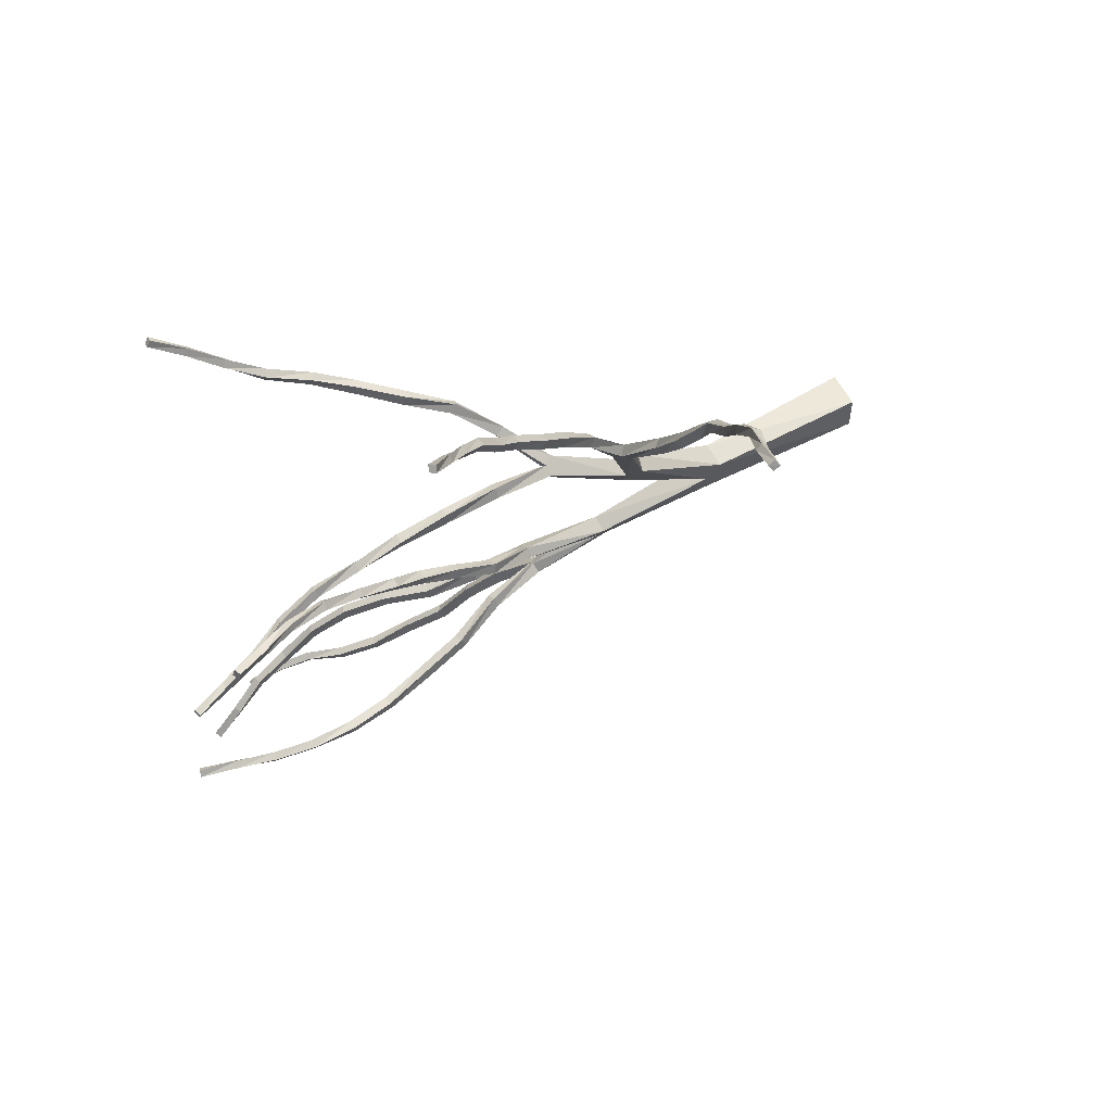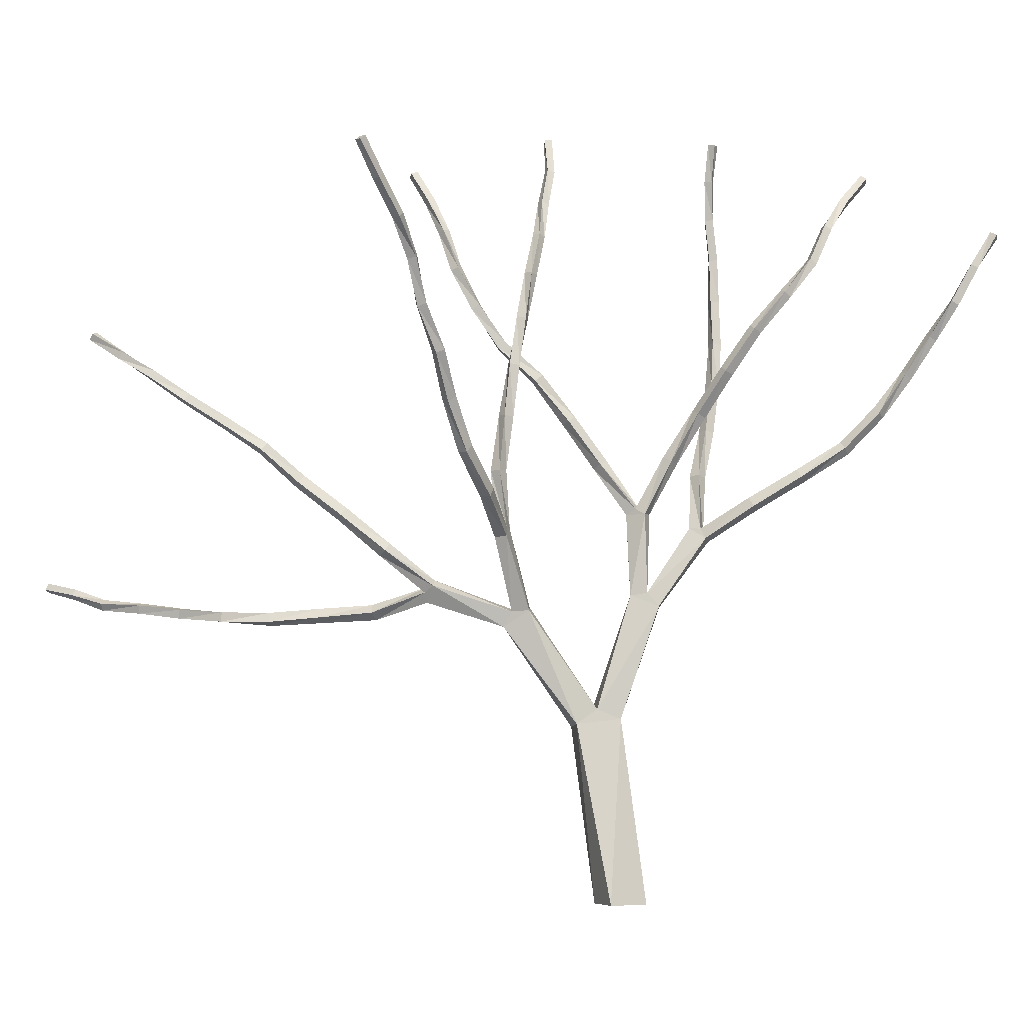
<metadata>
{"format":"obj","ext":"obj","renderer":"f3d","projection":"perspective","resolution":1024,"background":"white","views":[{"elev":56.0,"azim":-116.3,"up":"+Z"},{"elev":-5.5,"azim":67.2,"up":"+Y"}]}
</metadata>
<code>
o m1062
v 0.3924 0.025 0.3924
v 0.3924 0.025 0.4353
v 0.4353 0.025 0.4353
v 0.4353 0.025 0.3924
v 0.3701 0.2197 0.453
v 0.3983 0.2226 0.4589
v 0.4084 0.2281 0.4096
v 0.3804 0.2253 0.4036
v 0.3735 0.2361 0.4295
v 0.4017 0.2389 0.4355
v 0.3866 0.3647 0.3868
v 0.404 0.3659 0.3952
v 0.4186 0.3548 0.3664
v 0.4013 0.3537 0.358
v 0.3948 0.3679 0.3696
v 0.4122 0.3692 0.378
v 0.4086 0.4393 0.3195
v 0.4179 0.443 0.3275
v 0.4331 0.4313 0.3148
v 0.4235 0.4276 0.3069
v 0.4169 0.4384 0.3096
v 0.4265 0.4423 0.3178
v 0.4581 0.476 0.2731
v 0.4501 0.4722 0.2642
v 0.4575 0.4625 0.2622
v 0.4653 0.4662 0.2708
v 0.4741 0.5023 0.2172
v 0.4815 0.5077 0.2243
v 0.4818 0.4937 0.2153
v 0.4893 0.4991 0.2226
v 0.4992 0.5251 0.1686
v 0.4904 0.532 0.1701
v 0.5054 0.5318 0.1752
v 0.4966 0.5386 0.1767
v 0.5237 0.5711 0.1415
v 0.5186 0.5666 0.1334
v 0.5151 0.5772 0.1437
v 0.51 0.5726 0.1357
v 0.5361 0.6154 0.114
v 0.5346 0.61 0.1056
v 0.5265 0.6185 0.1138
v 0.525 0.6131 0.1054
v 0.5532 0.6564 0.0922
v 0.5528 0.652 0.08383
v 0.5442 0.6597 0.09117
v 0.5437 0.6552 0.08257
v 0.5671 0.6976 0.07202
v 0.5747 0.6947 0.07637
v 0.5697 0.6928 0.06468
v 0.5773 0.69 0.06904
v 0.5828 0.732 0.04736
v 0.5794 0.736 0.05401
v 0.5904 0.7313 0.05115
v 0.5872 0.7354 0.05803
v 0.597 0.7692 0.03027
v 0.5912 0.767 0.025
v 0.5916 0.7731 0.03486
v 0.5857 0.7709 0.0297
v 0.4101 0.5057 0.3111
v 0.4049 0.5028 0.3003
v 0.3993 0.504 0.317
v 0.3942 0.501 0.3062
v 0.388 0.5612 0.2903
v 0.3862 0.5563 0.2797
v 0.377 0.5584 0.2933
v 0.3752 0.5534 0.2828
v 0.3639 0.6133 0.278
v 0.3745 0.6151 0.2755
v 0.3619 0.61 0.2677
v 0.3725 0.6119 0.2649
v 0.3499 0.6635 0.2556
v 0.3497 0.6657 0.2659
v 0.3602 0.6659 0.255
v 0.36 0.6681 0.2656
v 0.3419 0.7169 0.2516
v 0.3404 0.7173 0.2615
v 0.3518 0.7188 0.2529
v 0.3502 0.719 0.263
v 0.3425 0.7682 0.2501
v 0.3384 0.7682 0.2589
v 0.3511 0.7685 0.2541
v 0.3472 0.7685 0.2627
v 0.3522 0.8161 0.2602
v 0.344 0.8169 0.2563
v 0.3484 0.8151 0.2683
v 0.3401 0.8158 0.2645
v 0.36 0.8596 0.2654
v 0.3533 0.8614 0.2602
v 0.355 0.8599 0.2722
v 0.3482 0.8616 0.2673
v 0.3688 0.9016 0.2656
v 0.3636 0.9026 0.2593
v 0.3627 0.9031 0.271
v 0.3576 0.9041 0.2647
v 0.4067 0.4578 0.3722
v 0.4154 0.4573 0.3819
v 0.3898 0.458 0.388
v 0.3986 0.4573 0.3974
v 0.4072 0.4636 0.3898
v 0.3984 0.464 0.3804
v 0.3763 0.5096 0.4267
v 0.387 0.5153 0.424
v 0.3713 0.5139 0.4162
v 0.3821 0.5195 0.4135
v 0.3778 0.5635 0.4587
v 0.3669 0.56 0.4611
v 0.363 0.5659 0.4517
v 0.374 0.5694 0.4495
v 0.3544 0.6143 0.4837
v 0.3539 0.6079 0.4928
v 0.3654 0.6158 0.4852
v 0.3649 0.6092 0.4943
v 0.3381 0.6537 0.5198
v 0.3357 0.6461 0.5267
v 0.3479 0.6544 0.524
v 0.3453 0.6468 0.5308
v 0.3283 0.6977 0.5459
v 0.3236 0.6924 0.553
v 0.3369 0.6969 0.551
v 0.3322 0.6915 0.5581
v 0.3197 0.7423 0.5665
v 0.3133 0.7382 0.5725
v 0.3266 0.7407 0.5732
v 0.3204 0.7367 0.579
v 0.3114 0.7854 0.585
v 0.3079 0.7861 0.5766
v 0.3034 0.7822 0.588
v 0.3 0.7829 0.5796
v 0.2877 0.8244 0.5953
v 0.287 0.8259 0.5867
v 0.2802 0.8203 0.5951
v 0.2796 0.8218 0.5865
v 0.2658 0.8591 0.6078
v 0.2656 0.8618 0.6
v 0.2587 0.8552 0.6065
v 0.2585 0.8579 0.5987
v 0.4126 0.5188 0.3511
v 0.4194 0.5221 0.3608
v 0.4225 0.5139 0.3455
v 0.4294 0.517 0.3554
v 0.4358 0.5745 0.3313
v 0.4326 0.5703 0.321
v 0.4432 0.5657 0.3197
v 0.4466 0.5701 0.3303
v 0.4628 0.622 0.3088
v 0.4604 0.6185 0.2985
v 0.4702 0.6128 0.2983
v 0.4725 0.6165 0.3086
v 0.4798 0.6633 0.2735
v 0.4896 0.6588 0.2727
v 0.4921 0.663 0.2821
v 0.4827 0.6674 0.2828
v 0.4925 0.7021 0.2417
v 0.502 0.6991 0.2415
v 0.5041 0.7048 0.2494
v 0.4947 0.7079 0.2497
v 0.4966 0.7382 0.2084
v 0.5061 0.7386 0.2096
v 0.505 0.7448 0.2167
v 0.4955 0.7444 0.2157
v 0.4908 0.7802 0.1851
v 0.4997 0.7819 0.186
v 0.4982 0.7861 0.1939
v 0.4893 0.7842 0.1931
v 0.4906 0.8175 0.1595
v 0.4861 0.8214 0.1656
v 0.479 0.8173 0.163
v 0.4837 0.8134 0.1568
v 0.4807 0.8524 0.1354
v 0.4744 0.8483 0.132
v 0.4798 0.8444 0.1273
v 0.4861 0.8485 0.1307
v 0.3703 0.3516 0.5033
v 0.3875 0.3482 0.5117
v 0.355 0.333 0.5275
v 0.3722 0.3298 0.536
v 0.3789 0.3467 0.5289
v 0.3617 0.3499 0.5205
v 0.3484 0.3752 0.6108
v 0.3386 0.3817 0.6048
v 0.3253 0.3632 0.6067
v 0.335 0.3568 0.6125
v 0.3396 0.3679 0.6172
v 0.3298 0.3743 0.6112
v 0.2937 0.3384 0.6577
v 0.2991 0.3464 0.6654
v 0.2856 0.347 0.6542
v 0.2912 0.3553 0.6619
v 0.2634 0.3419 0.7149
v 0.2553 0.3359 0.7088
v 0.2501 0.346 0.7058
v 0.2583 0.3519 0.7118
v 0.2234 0.3333 0.7583
v 0.2322 0.3374 0.7639
v 0.2197 0.3438 0.7568
v 0.2286 0.3477 0.7624
v 0.1919 0.349 0.8045
v 0.1914 0.3382 0.8049
v 0.2008 0.3487 0.8101
v 0.2005 0.3382 0.8106
v 0.1641 0.3524 0.8494
v 0.157 0.3541 0.8425
v 0.1622 0.3425 0.8489
v 0.155 0.3445 0.842
v 0.1329 0.349 0.889
v 0.1359 0.358 0.8897
v 0.1258 0.3518 0.8835
v 0.1286 0.3608 0.8841
v 0.09358 0.3583 0.9172
v 0.09897 0.3533 0.9228
v 0.09759 0.3657 0.92
v 0.103 0.361 0.9256
v 0.05952 0.3737 0.9417
v 0.06112 0.3673 0.9472
v 0.06491 0.3789 0.9464
v 0.06628 0.3725 0.9518
v 0.0297 0.3875 0.9712
v 0.025 0.3838 0.9654
v 0.03051 0.3802 0.975
v 0.0258 0.3767 0.9695
v 0.3346 0.4217 0.657
v 0.3239 0.4163 0.6599
v 0.3404 0.4135 0.6643
v 0.3296 0.4081 0.6669
v 0.3227 0.4529 0.7106
v 0.3197 0.4608 0.7024
v 0.3118 0.4485 0.7106
v 0.3088 0.4565 0.7024
v 0.3019 0.489 0.7529
v 0.2993 0.4967 0.745
v 0.2917 0.4844 0.7518
v 0.2892 0.4922 0.7442
v 0.2865 0.5257 0.7916
v 0.2851 0.533 0.7841
v 0.2763 0.5227 0.7906
v 0.2748 0.53 0.783
v 0.2645 0.5549 0.8305
v 0.2639 0.5627 0.8243
v 0.2553 0.552 0.828
v 0.2546 0.5597 0.8216
v 0.2372 0.579 0.8663
v 0.246 0.5817 0.8688
v 0.2366 0.5868 0.8607
v 0.2455 0.5893 0.8632
v 0.2142 0.6065 0.8978
v 0.2221 0.6087 0.9017
v 0.2148 0.6139 0.8922
v 0.2229 0.6161 0.8961
v 0.1903 0.632 0.9266
v 0.1971 0.6318 0.932
v 0.1936 0.6394 0.9234
v 0.2002 0.6391 0.9288
v 0.1725 0.6638 0.9518
v 0.1678 0.6573 0.9536
v 0.1776 0.6616 0.9578
v 0.1727 0.6552 0.9595
v 0.4008 0.4264 0.5581
v 0.4086 0.4283 0.5476
v 0.3829 0.4352 0.5464
v 0.3907 0.4372 0.5361
v 0.3932 0.4365 0.5545
v 0.401 0.4384 0.5442
v 0.3814 0.5016 0.5469
v 0.3877 0.5013 0.5577
v 0.3922 0.5025 0.5409
v 0.3984 0.5018 0.5515
v 0.3829 0.5625 0.5358
v 0.3944 0.562 0.5334
v 0.3967 0.5638 0.5447
v 0.3853 0.564 0.5471
v 0.3845 0.62 0.524
v 0.3954 0.6205 0.5263
v 0.3931 0.6222 0.537
v 0.3821 0.6217 0.5346
v 0.3836 0.6739 0.5115
v 0.3922 0.6758 0.5172
v 0.386 0.6771 0.5258
v 0.3774 0.6753 0.5198
v 0.3888 0.7281 0.5086
v 0.3802 0.7287 0.5136
v 0.375 0.7266 0.5052
v 0.3838 0.7259 0.5002
v 0.3681 0.7753 0.4982
v 0.364 0.7719 0.4904
v 0.3725 0.7724 0.4857
v 0.3765 0.776 0.4936
v 0.3464 0.8122 0.4744
v 0.3548 0.8156 0.4727
v 0.3553 0.8186 0.4813
v 0.3468 0.8154 0.483
v 0.3344 0.8545 0.4604
v 0.3428 0.8571 0.4601
v 0.3421 0.8594 0.4685
v 0.3339 0.8571 0.4687
v 0.3206 0.8955 0.4542
v 0.3278 0.8986 0.4569
v 0.3247 0.8986 0.4646
v 0.3175 0.8954 0.4618
v 0.4338 0.4774 0.5859
v 0.4422 0.4765 0.5768
v 0.4474 0.4666 0.5825
v 0.4388 0.4677 0.5914
v 0.4708 0.5182 0.6134
v 0.4742 0.5099 0.6206
v 0.4643 0.5109 0.6267
v 0.4609 0.5195 0.6194
v 0.4805 0.5634 0.6513
v 0.4913 0.5608 0.6491
v 0.4798 0.5687 0.6415
v 0.4904 0.5659 0.6392
v 0.502 0.6117 0.6717
v 0.5119 0.6077 0.6705
v 0.5029 0.6158 0.6617
v 0.5125 0.6117 0.6609
v 0.5186 0.6603 0.6854
v 0.5151 0.6567 0.694
v 0.5278 0.6564 0.6874
v 0.5241 0.6529 0.6961
v 0.5424 0.701 0.7044
v 0.5344 0.7048 0.7005
v 0.5377 0.6994 0.7127
v 0.5297 0.7033 0.7088
v 0.5587 0.7386 0.729
v 0.554 0.7438 0.7233
v 0.5515 0.7384 0.7346
v 0.5469 0.7438 0.7288
v 0.5705 0.7741 0.7555
v 0.5671 0.7795 0.7497
v 0.5631 0.7736 0.7597
v 0.5596 0.779 0.754
v 0.5805 0.8092 0.7794
v 0.5783 0.8139 0.7732
v 0.5727 0.8095 0.7821
v 0.5708 0.8143 0.7759
f 1 3 2
f 4 3 1
f 2 6 5
f 2 3 6
f 7 4 8
f 4 1 8
f 8 1 5
f 1 2 5
f 3 7 6
f 3 4 7
f 8 5 9
f 6 7 10
f 5 10 9
f 6 10 5
f 10 8 9
f 10 7 8
f 9 12 11
f 9 10 12
f 13 7 14
f 7 8 14
f 14 8 11
f 11 8 9
f 10 13 12
f 7 13 10
f 15 14 11
f 13 16 12
f 11 16 15
f 12 16 11
f 16 14 15
f 13 14 16
f 17 15 18
f 18 15 16
f 13 20 19
f 14 20 13
f 20 14 17
f 17 14 15
f 16 19 18
f 13 19 16
f 21 20 17
f 19 22 18
f 17 22 21
f 18 22 17
f 22 20 21
f 19 20 22
f 23 24 22
f 24 21 22
f 25 21 24
f 25 20 21
f 26 20 25
f 26 19 20
f 19 26 23
f 23 22 19
f 23 28 27
f 27 24 23
f 24 27 29
f 29 25 24
f 30 25 29
f 30 26 25
f 26 30 28
f 26 28 23
f 31 27 32
f 29 27 31
f 29 31 33
f 29 33 30
f 30 33 34
f 30 34 28
f 32 28 34
f 28 32 27
f 31 36 35
f 31 35 33
f 33 35 37
f 33 37 34
f 38 34 37
f 38 32 34
f 36 32 38
f 36 31 32
f 36 40 39
f 36 39 35
f 35 39 41
f 35 41 37
f 42 37 41
f 42 38 37
f 40 38 42
f 40 36 38
f 40 44 43
f 40 43 39
f 39 43 45
f 39 45 41
f 46 41 45
f 46 42 41
f 44 42 46
f 44 40 42
f 43 48 47
f 43 47 45
f 49 45 47
f 49 46 45
f 50 46 49
f 50 44 46
f 44 50 48
f 44 48 43
f 51 47 52
f 51 49 47
f 53 49 51
f 53 50 49
f 50 53 54
f 50 54 48
f 48 54 52
f 48 52 47
f 51 56 55
f 55 53 51
f 53 55 57
f 53 57 54
f 58 54 57
f 54 58 52
f 56 52 58
f 56 51 52
f 55 56 58
f 57 55 58
f 21 60 59
f 22 21 59
f 59 61 22
f 61 18 22
f 62 18 61
f 17 18 62
f 60 17 62
f 60 21 17
f 60 64 63
f 60 63 59
f 59 63 65
f 59 65 61
f 66 61 65
f 66 62 61
f 64 62 66
f 60 62 64
f 63 68 67
f 65 63 67
f 69 65 67
f 69 66 65
f 70 66 69
f 64 66 70
f 64 70 68
f 64 68 63
f 71 67 72
f 71 69 67
f 73 69 71
f 70 69 73
f 70 73 74
f 70 74 68
f 68 74 72
f 67 68 72
f 75 72 76
f 75 71 72
f 77 71 75
f 73 71 77
f 73 77 78
f 73 78 74
f 74 78 76
f 72 74 76
f 79 76 80
f 79 75 76
f 81 75 79
f 77 75 81
f 77 81 82
f 77 82 78
f 78 82 80
f 76 78 80
f 83 79 84
f 79 83 81
f 81 83 85
f 82 81 85
f 82 85 86
f 80 82 86
f 84 80 86
f 84 79 80
f 87 84 88
f 87 83 84
f 83 87 89
f 85 83 89
f 85 89 90
f 85 90 86
f 88 86 90
f 84 86 88
f 88 92 91
f 91 87 88
f 87 91 93
f 87 93 89
f 94 89 93
f 89 94 90
f 92 90 94
f 92 88 90
f 91 92 94
f 93 91 94
f 95 96 16
f 15 95 16
f 97 11 98
f 11 12 98
f 12 96 98
f 16 96 12
f 95 15 97
f 15 11 97
f 96 99 98
f 100 95 97
f 99 96 100
f 95 100 96
f 98 99 100
f 98 100 97
f 99 102 101
f 98 99 101
f 103 98 101
f 97 98 103
f 104 97 103
f 97 104 100
f 104 102 100
f 100 102 99
f 105 106 102
f 101 102 106
f 107 101 106
f 103 101 107
f 108 103 107
f 104 103 108
f 104 108 105
f 104 105 102
f 109 106 110
f 107 106 109
f 111 107 109
f 108 107 111
f 108 111 112
f 105 108 112
f 105 112 110
f 105 110 106
f 113 110 114
f 109 110 113
f 115 109 113
f 115 111 109
f 111 115 116
f 112 111 116
f 112 116 114
f 110 112 114
f 117 114 118
f 113 114 117
f 119 113 117
f 115 113 119
f 115 119 120
f 116 115 120
f 116 120 118
f 114 116 118
f 121 118 122
f 117 118 121
f 117 121 123
f 119 117 123
f 119 123 124
f 120 119 124
f 122 120 124
f 118 120 122
f 121 126 125
f 123 121 125
f 123 125 127
f 124 123 127
f 128 124 127
f 122 124 128
f 126 122 128
f 121 122 126
f 126 130 129
f 125 126 129
f 125 129 131
f 127 125 131
f 132 127 131
f 128 127 132
f 130 128 132
f 126 128 130
f 130 134 133
f 129 130 133
f 129 133 135
f 131 129 135
f 136 131 135
f 132 131 136
f 134 132 136
f 130 132 134
f 133 134 136
f 135 133 136
f 137 99 138
f 99 137 100
f 139 100 137
f 139 95 100
f 139 140 95
f 96 95 140
f 140 138 96
f 96 138 99
f 138 141 142
f 142 137 138
f 143 137 142
f 143 139 137
f 143 144 139
f 144 140 139
f 144 141 140
f 141 138 140
f 141 145 146
f 142 141 146
f 142 146 147
f 147 143 142
f 147 148 143
f 148 144 143
f 148 145 144
f 145 141 144
f 146 149 150
f 147 146 150
f 150 151 147
f 151 148 147
f 151 152 148
f 152 145 148
f 145 152 149
f 146 145 149
f 149 153 154
f 150 149 154
f 154 155 150
f 155 151 150
f 155 156 151
f 156 152 151
f 152 156 153
f 149 152 153
f 153 157 158
f 154 153 158
f 158 159 154
f 159 155 154
f 159 160 155
f 160 156 155
f 156 160 157
f 153 156 157
f 157 161 162
f 157 162 158
f 162 163 158
f 163 159 158
f 163 164 159
f 159 164 160
f 160 164 161
f 157 160 161
f 165 166 162
f 166 163 162
f 166 167 163
f 163 167 164
f 164 167 168
f 161 164 168
f 161 168 165
f 161 165 162
f 166 169 170
f 166 170 167
f 167 170 171
f 168 167 171
f 171 172 168
f 168 172 165
f 172 169 165
f 169 166 165
f 172 171 169
f 171 170 169
f 10 173 174
f 10 9 173
f 5 176 175
f 5 6 176
f 6 174 176
f 10 174 6
f 173 9 175
f 9 5 175
f 176 174 177
f 173 175 178
f 177 174 178
f 174 173 178
f 176 177 178
f 176 178 175
f 179 177 180
f 177 178 180
f 175 182 181
f 176 182 175
f 176 179 182
f 176 177 179
f 178 181 180
f 175 181 178
f 182 179 183
f 181 184 180
f 183 179 184
f 184 179 180
f 182 183 184
f 182 184 181
f 183 186 185
f 185 182 183
f 182 185 187
f 182 187 181
f 188 181 187
f 188 184 181
f 184 188 186
f 183 184 186
f 189 190 186
f 186 190 185
f 185 190 191
f 185 191 187
f 192 187 191
f 192 188 187
f 189 188 192
f 186 188 189
f 189 194 193
f 193 190 189
f 190 193 195
f 191 190 195
f 196 191 195
f 196 192 191
f 194 192 196
f 192 194 189
f 197 193 198
f 195 193 197
f 199 195 197
f 199 196 195
f 200 196 199
f 194 196 200
f 194 200 198
f 194 198 193
f 201 197 202
f 201 199 197
f 203 199 201
f 200 199 203
f 200 203 204
f 200 204 198
f 202 198 204
f 197 198 202
f 205 201 206
f 203 201 205
f 203 205 207
f 203 207 204
f 204 207 208
f 202 204 208
f 206 202 208
f 206 201 202
f 205 210 209
f 205 209 207
f 211 207 209
f 208 207 211
f 212 208 211
f 212 206 208
f 210 206 212
f 205 206 210
f 210 214 213
f 210 213 209
f 215 209 213
f 211 209 215
f 211 215 216
f 216 212 211
f 212 216 214
f 210 212 214
f 217 213 218
f 217 215 213
f 219 215 217
f 219 216 215
f 216 219 220
f 216 220 214
f 214 220 218
f 214 218 213
f 218 220 217
f 217 220 219
f 221 184 222
f 184 221 180
f 180 221 223
f 179 180 223
f 224 179 223
f 183 179 224
f 222 183 224
f 184 183 222
f 221 226 225
f 223 221 225
f 223 225 227
f 224 223 227
f 228 224 227
f 222 224 228
f 226 222 228
f 222 226 221
f 226 230 229
f 225 226 229
f 225 229 231
f 227 225 231
f 232 227 231
f 228 227 232
f 230 228 232
f 226 228 230
f 230 234 233
f 229 230 233
f 229 233 235
f 231 229 235
f 236 231 235
f 232 231 236
f 234 232 236
f 230 232 234
f 234 238 237
f 233 234 237
f 233 237 239
f 233 239 235
f 240 235 239
f 236 235 240
f 238 236 240
f 238 234 236
f 237 242 241
f 237 241 239
f 243 239 241
f 240 239 243
f 244 240 243
f 244 238 240
f 238 244 242
f 237 238 242
f 242 246 245
f 242 245 241
f 247 241 245
f 243 241 247
f 248 243 247
f 248 244 243
f 244 248 246
f 242 244 246
f 246 250 249
f 246 249 245
f 251 245 249
f 247 245 251
f 252 247 251
f 252 248 247
f 248 252 250
f 246 248 250
f 253 249 254
f 251 249 253
f 255 251 253
f 255 252 251
f 252 255 256
f 250 252 256
f 250 256 254
f 250 254 249
f 256 253 254
f 256 255 253
f 177 258 257
f 177 174 258
f 173 259 260
f 173 178 259
f 178 257 259
f 177 257 178
f 174 260 258
f 174 173 260
f 257 261 259
f 258 260 262
f 257 262 261
f 257 258 262
f 262 259 261
f 262 260 259
f 263 261 264
f 259 261 263
f 259 263 265
f 259 265 260
f 265 266 260
f 262 260 266
f 262 266 264
f 261 262 264
f 263 267 268
f 268 265 263
f 268 269 265
f 265 269 266
f 269 270 266
f 264 266 270
f 267 264 270
f 264 267 263
f 267 271 272
f 268 267 272
f 272 273 268
f 273 269 268
f 273 274 269
f 269 274 270
f 270 274 271
f 271 267 270
f 271 275 276
f 271 276 272
f 276 277 272
f 277 273 272
f 277 278 273
f 273 278 274
f 274 278 275
f 271 274 275
f 279 280 276
f 280 277 276
f 277 280 281
f 277 281 278
f 278 281 282
f 275 278 282
f 282 279 275
f 275 279 276
f 280 283 284
f 281 280 284
f 281 284 285
f 281 285 282
f 285 286 282
f 286 279 282
f 286 283 279
f 279 283 280
f 284 287 288
f 284 288 285
f 288 289 285
f 289 286 285
f 289 290 286
f 286 290 283
f 283 290 287
f 284 283 287
f 287 291 292
f 287 292 288
f 292 293 288
f 293 289 288
f 293 294 289
f 289 294 290
f 290 294 291
f 287 290 291
f 291 295 296
f 291 296 292
f 296 297 292
f 297 293 292
f 297 298 293
f 293 298 294
f 294 298 295
f 291 294 295
f 296 295 298
f 296 298 297
f 299 300 261
f 262 261 300
f 262 300 301
f 258 262 301
f 301 302 258
f 258 302 257
f 257 302 299
f 257 299 261
f 303 304 300
f 300 304 301
f 304 305 301
f 301 305 302
f 306 302 305
f 299 302 306
f 306 303 299
f 303 300 299
f 304 308 307
f 304 307 305
f 309 305 307
f 306 305 309
f 310 306 309
f 310 303 306
f 303 310 308
f 303 308 304
f 308 312 311
f 308 311 307
f 313 307 311
f 309 307 313
f 314 309 313
f 314 310 309
f 310 314 312
f 308 310 312
f 315 311 316
f 313 311 315
f 317 313 315
f 317 314 313
f 314 317 318
f 312 314 318
f 312 318 316
f 312 316 311
f 319 315 320
f 319 317 315
f 317 319 321
f 318 317 321
f 318 321 322
f 318 322 316
f 320 316 322
f 315 316 320
f 320 324 323
f 323 319 320
f 323 325 319
f 321 319 325
f 326 321 325
f 321 326 322
f 324 322 326
f 320 322 324
f 324 328 327
f 323 324 327
f 323 327 329
f 329 325 323
f 330 325 329
f 326 325 330
f 328 326 330
f 328 324 326
f 328 332 331
f 327 328 331
f 327 331 333
f 333 329 327
f 334 329 333
f 330 329 334
f 332 330 334
f 330 332 328
f 331 332 334
f 333 331 334

</code>
